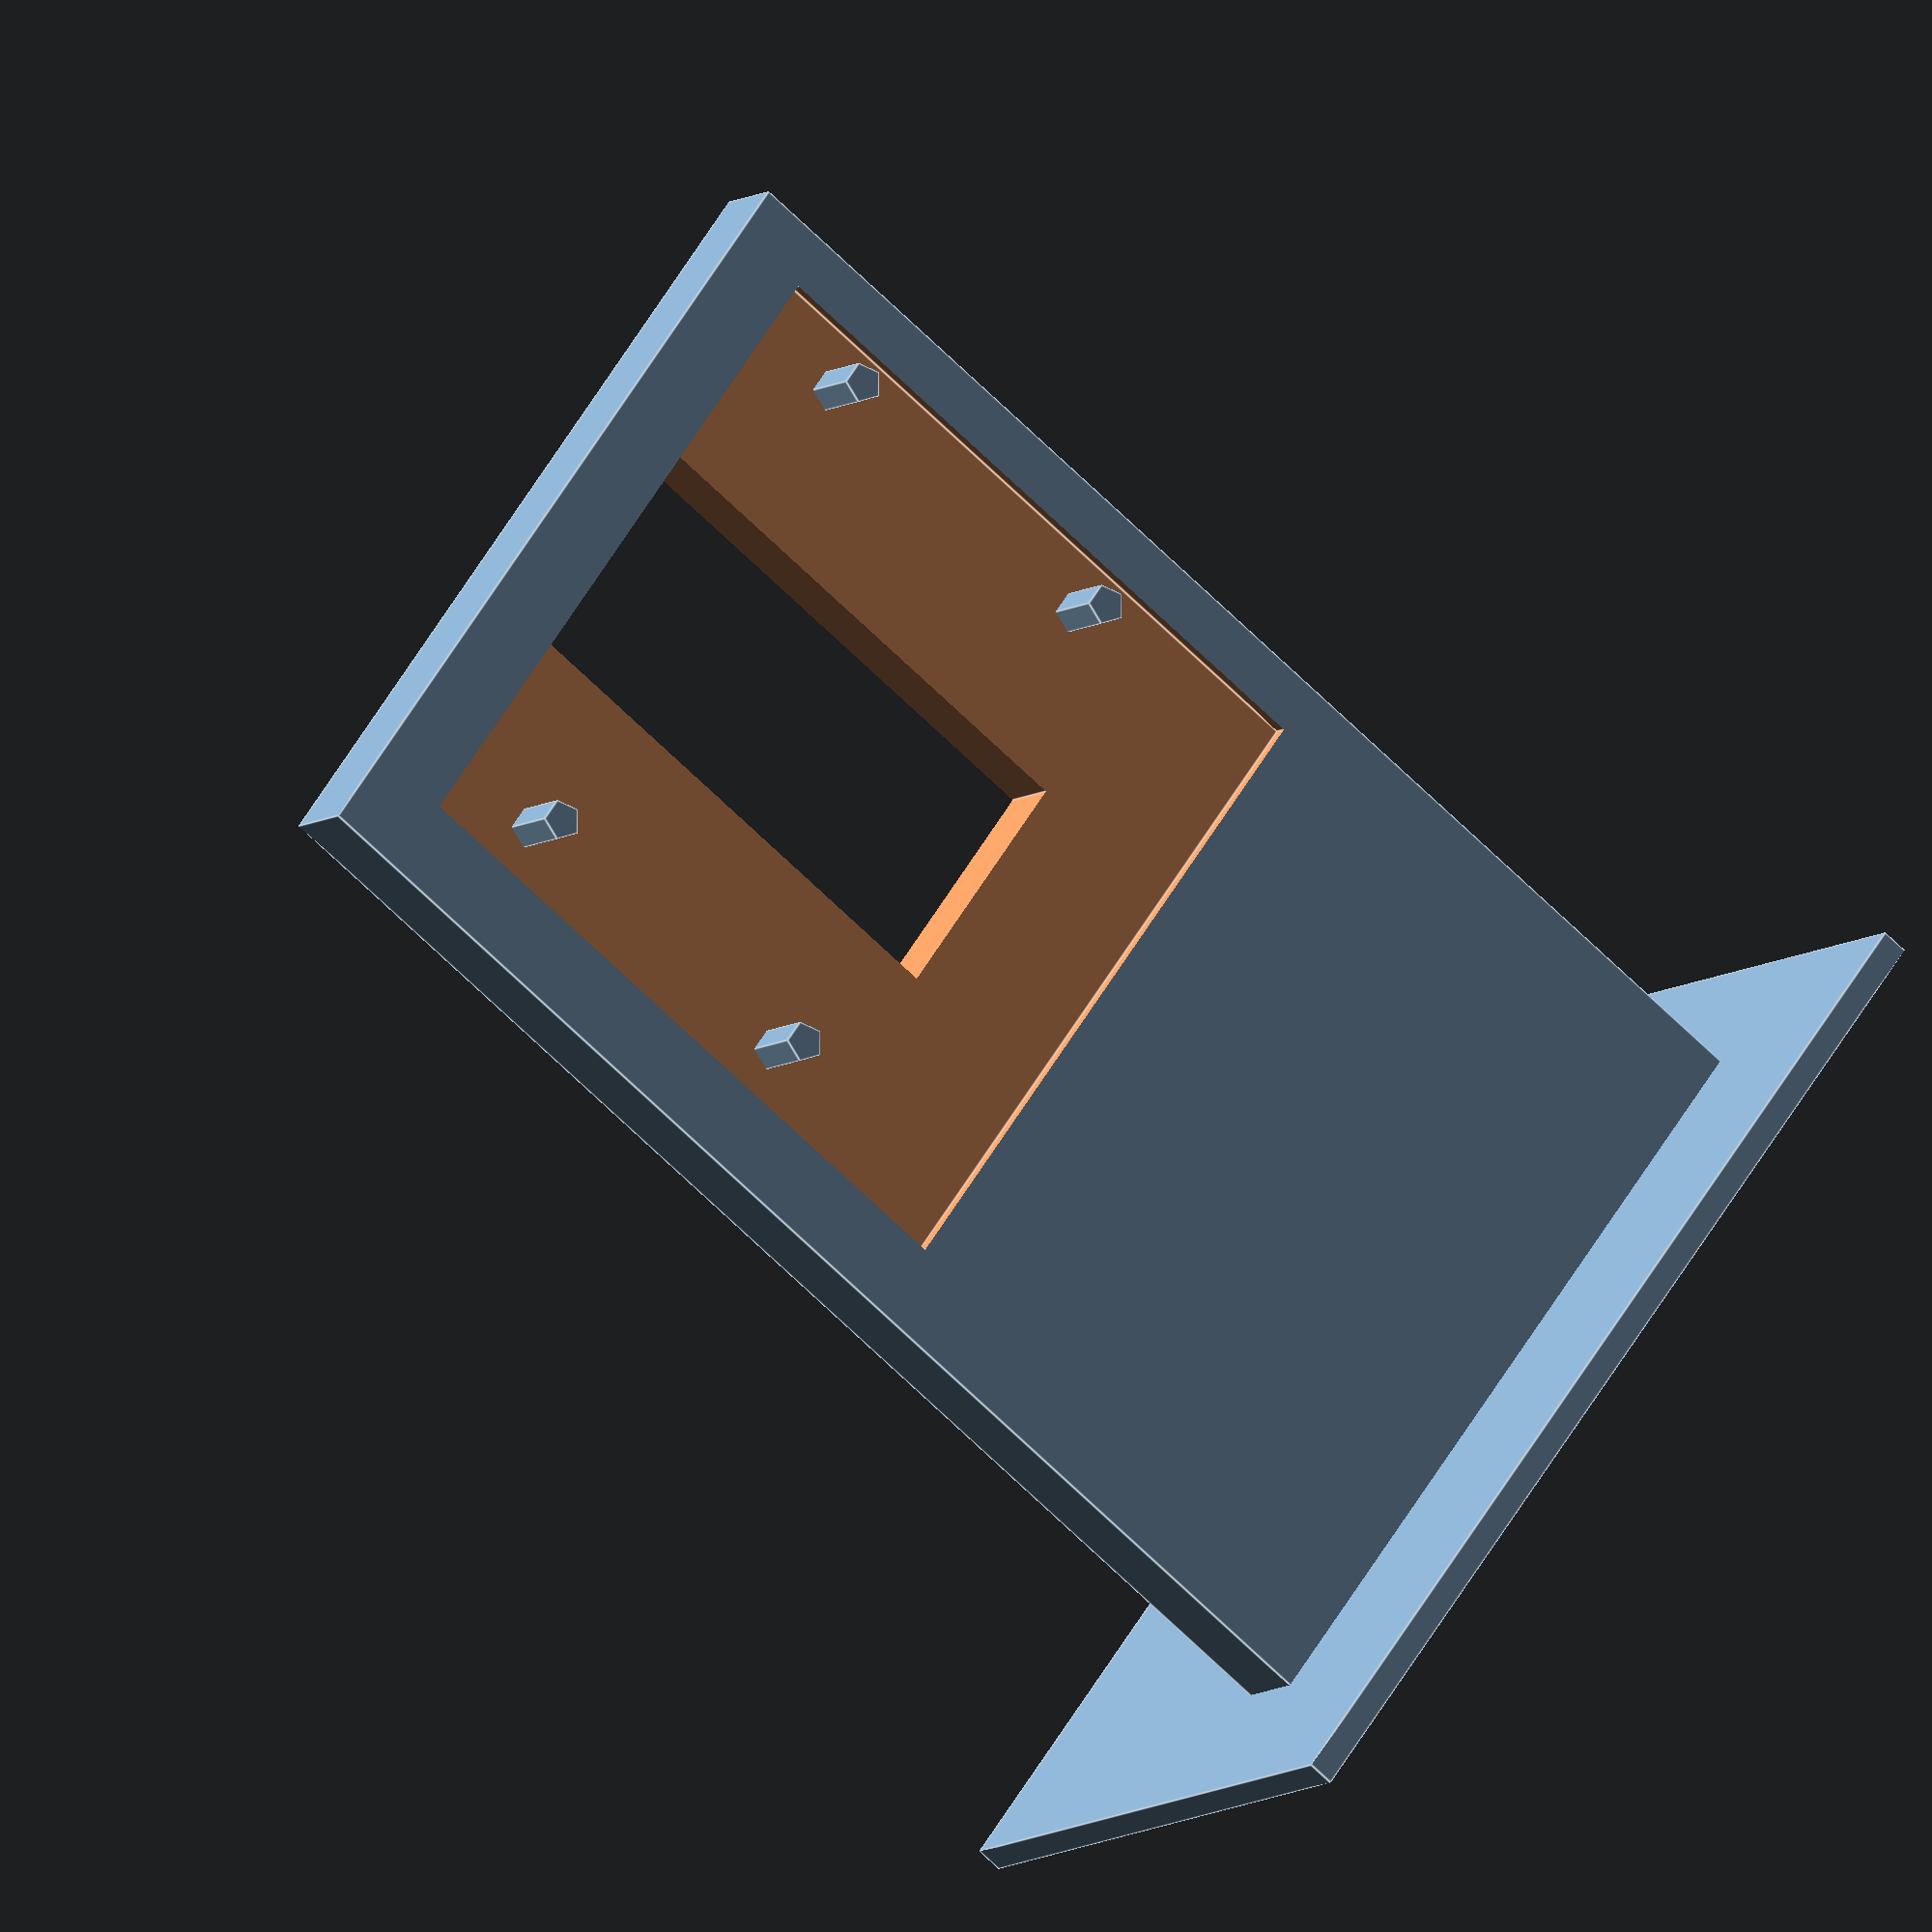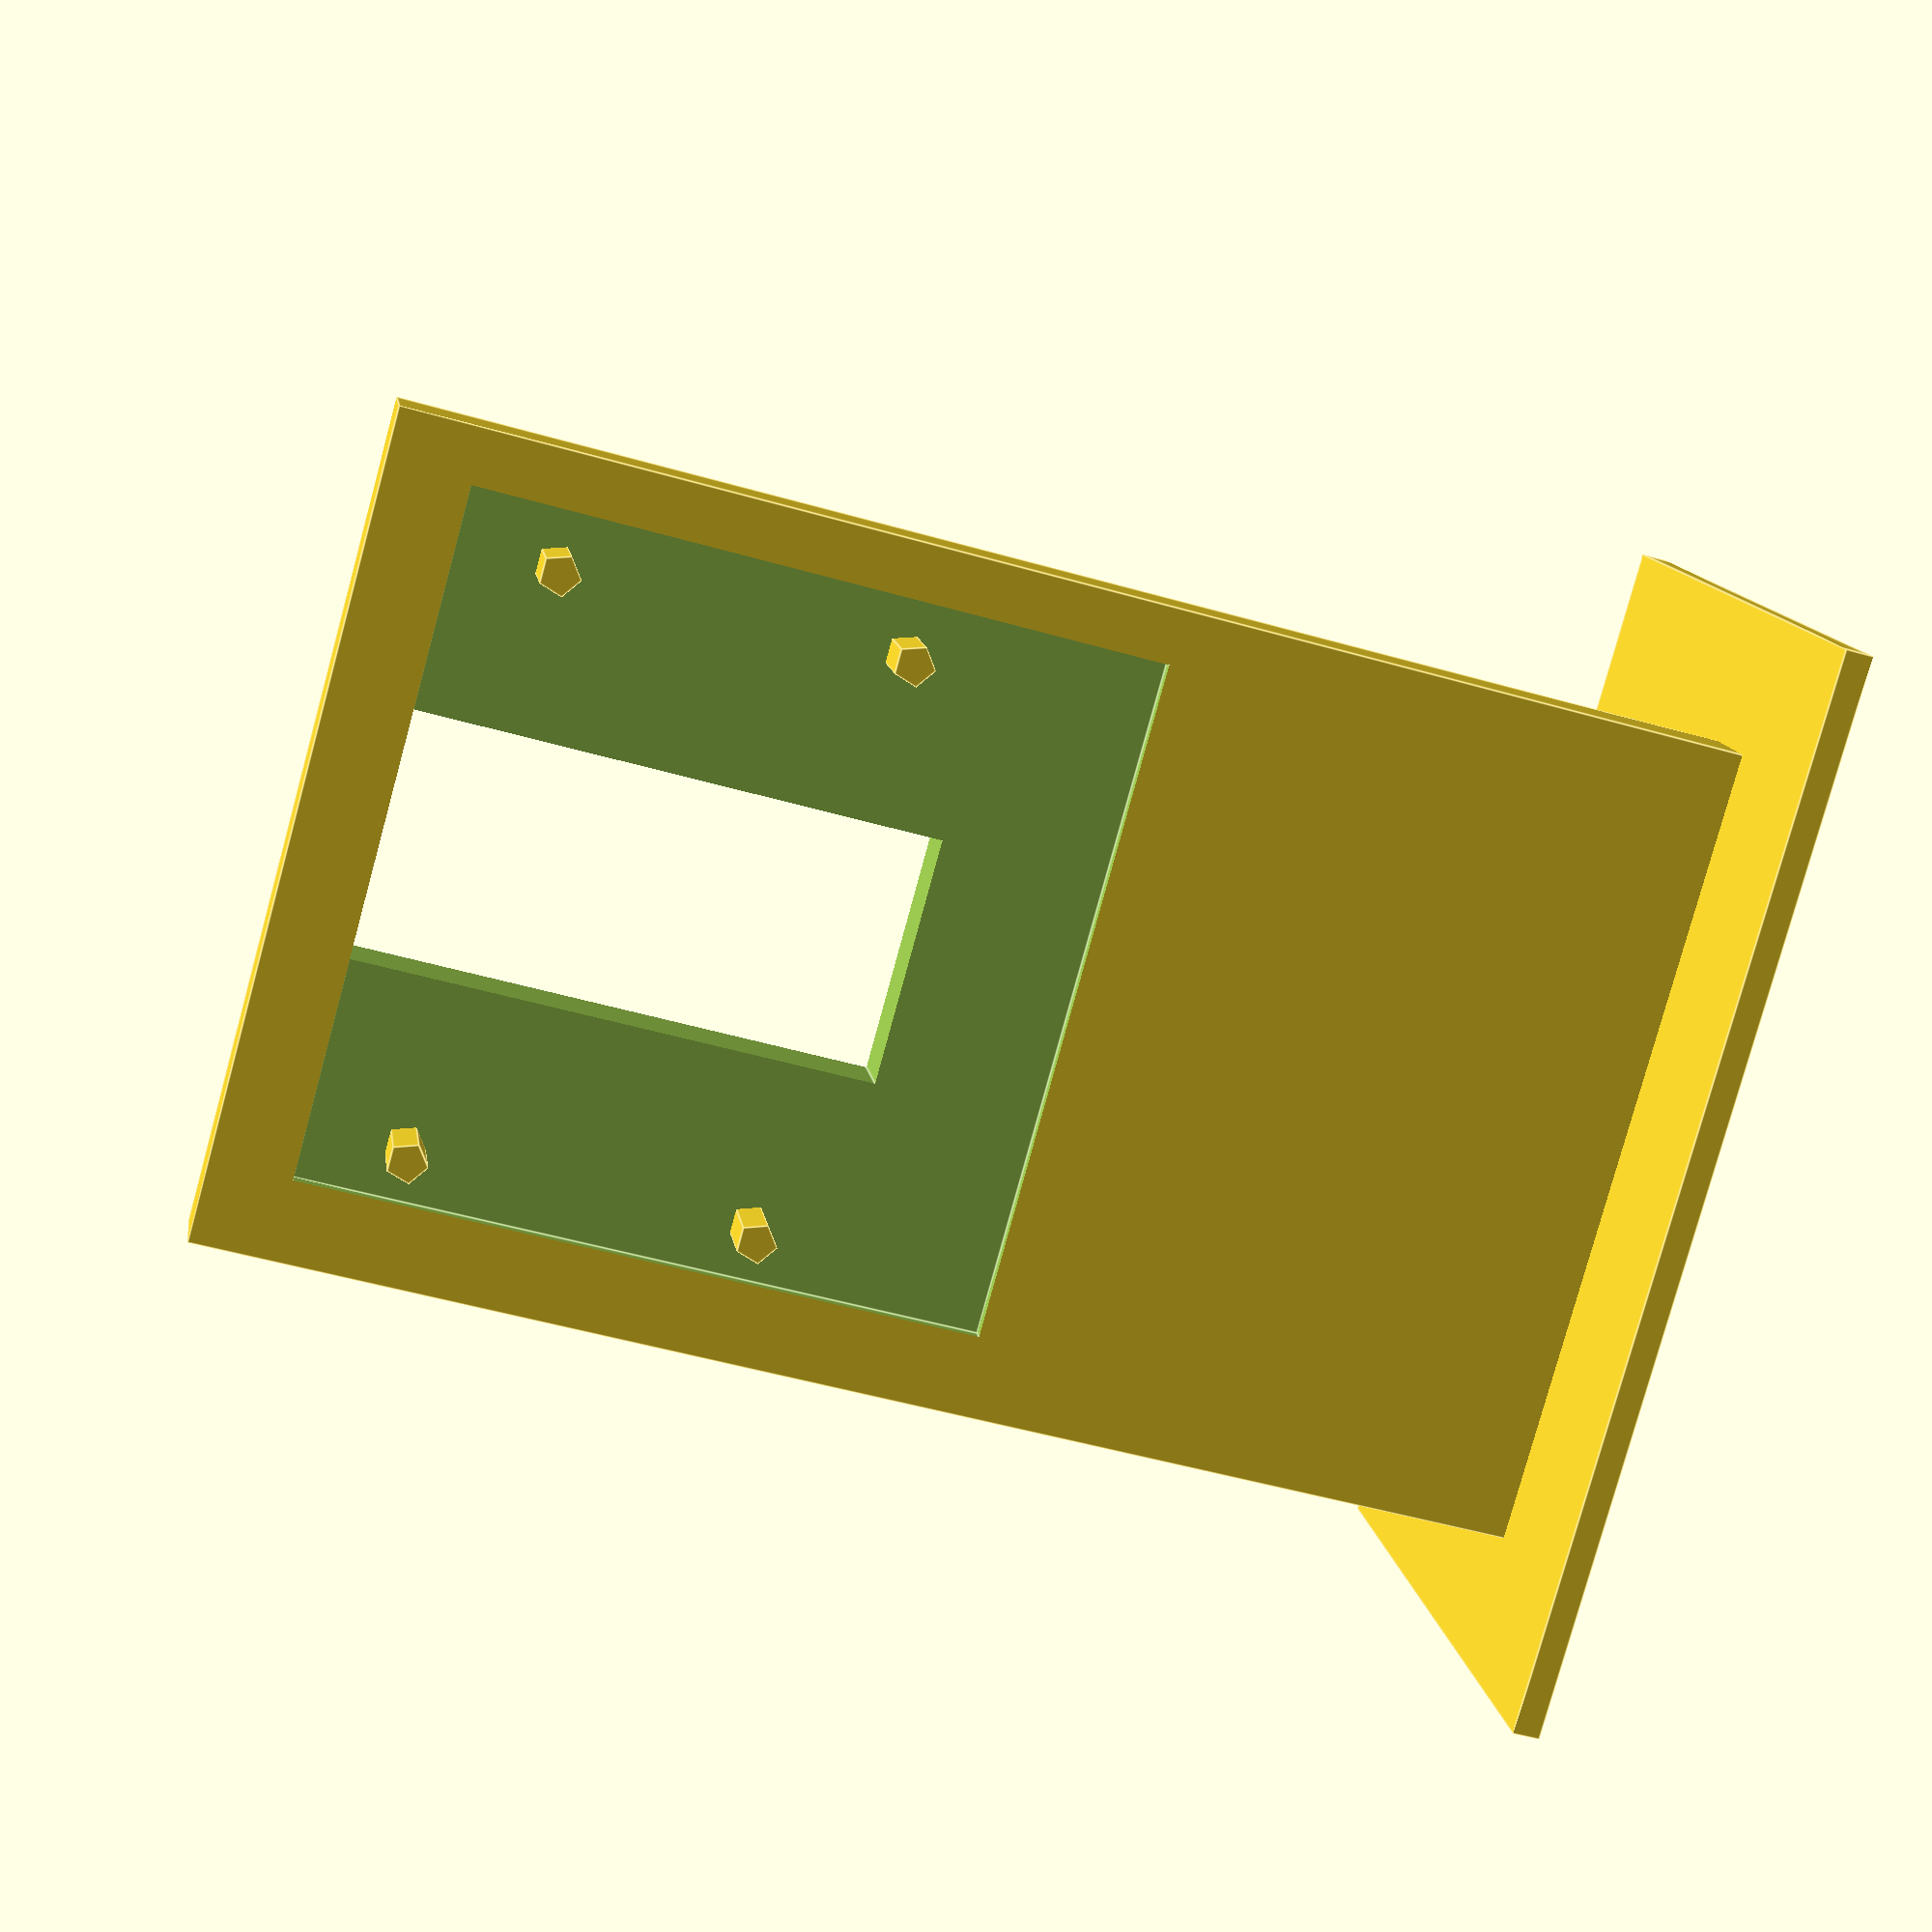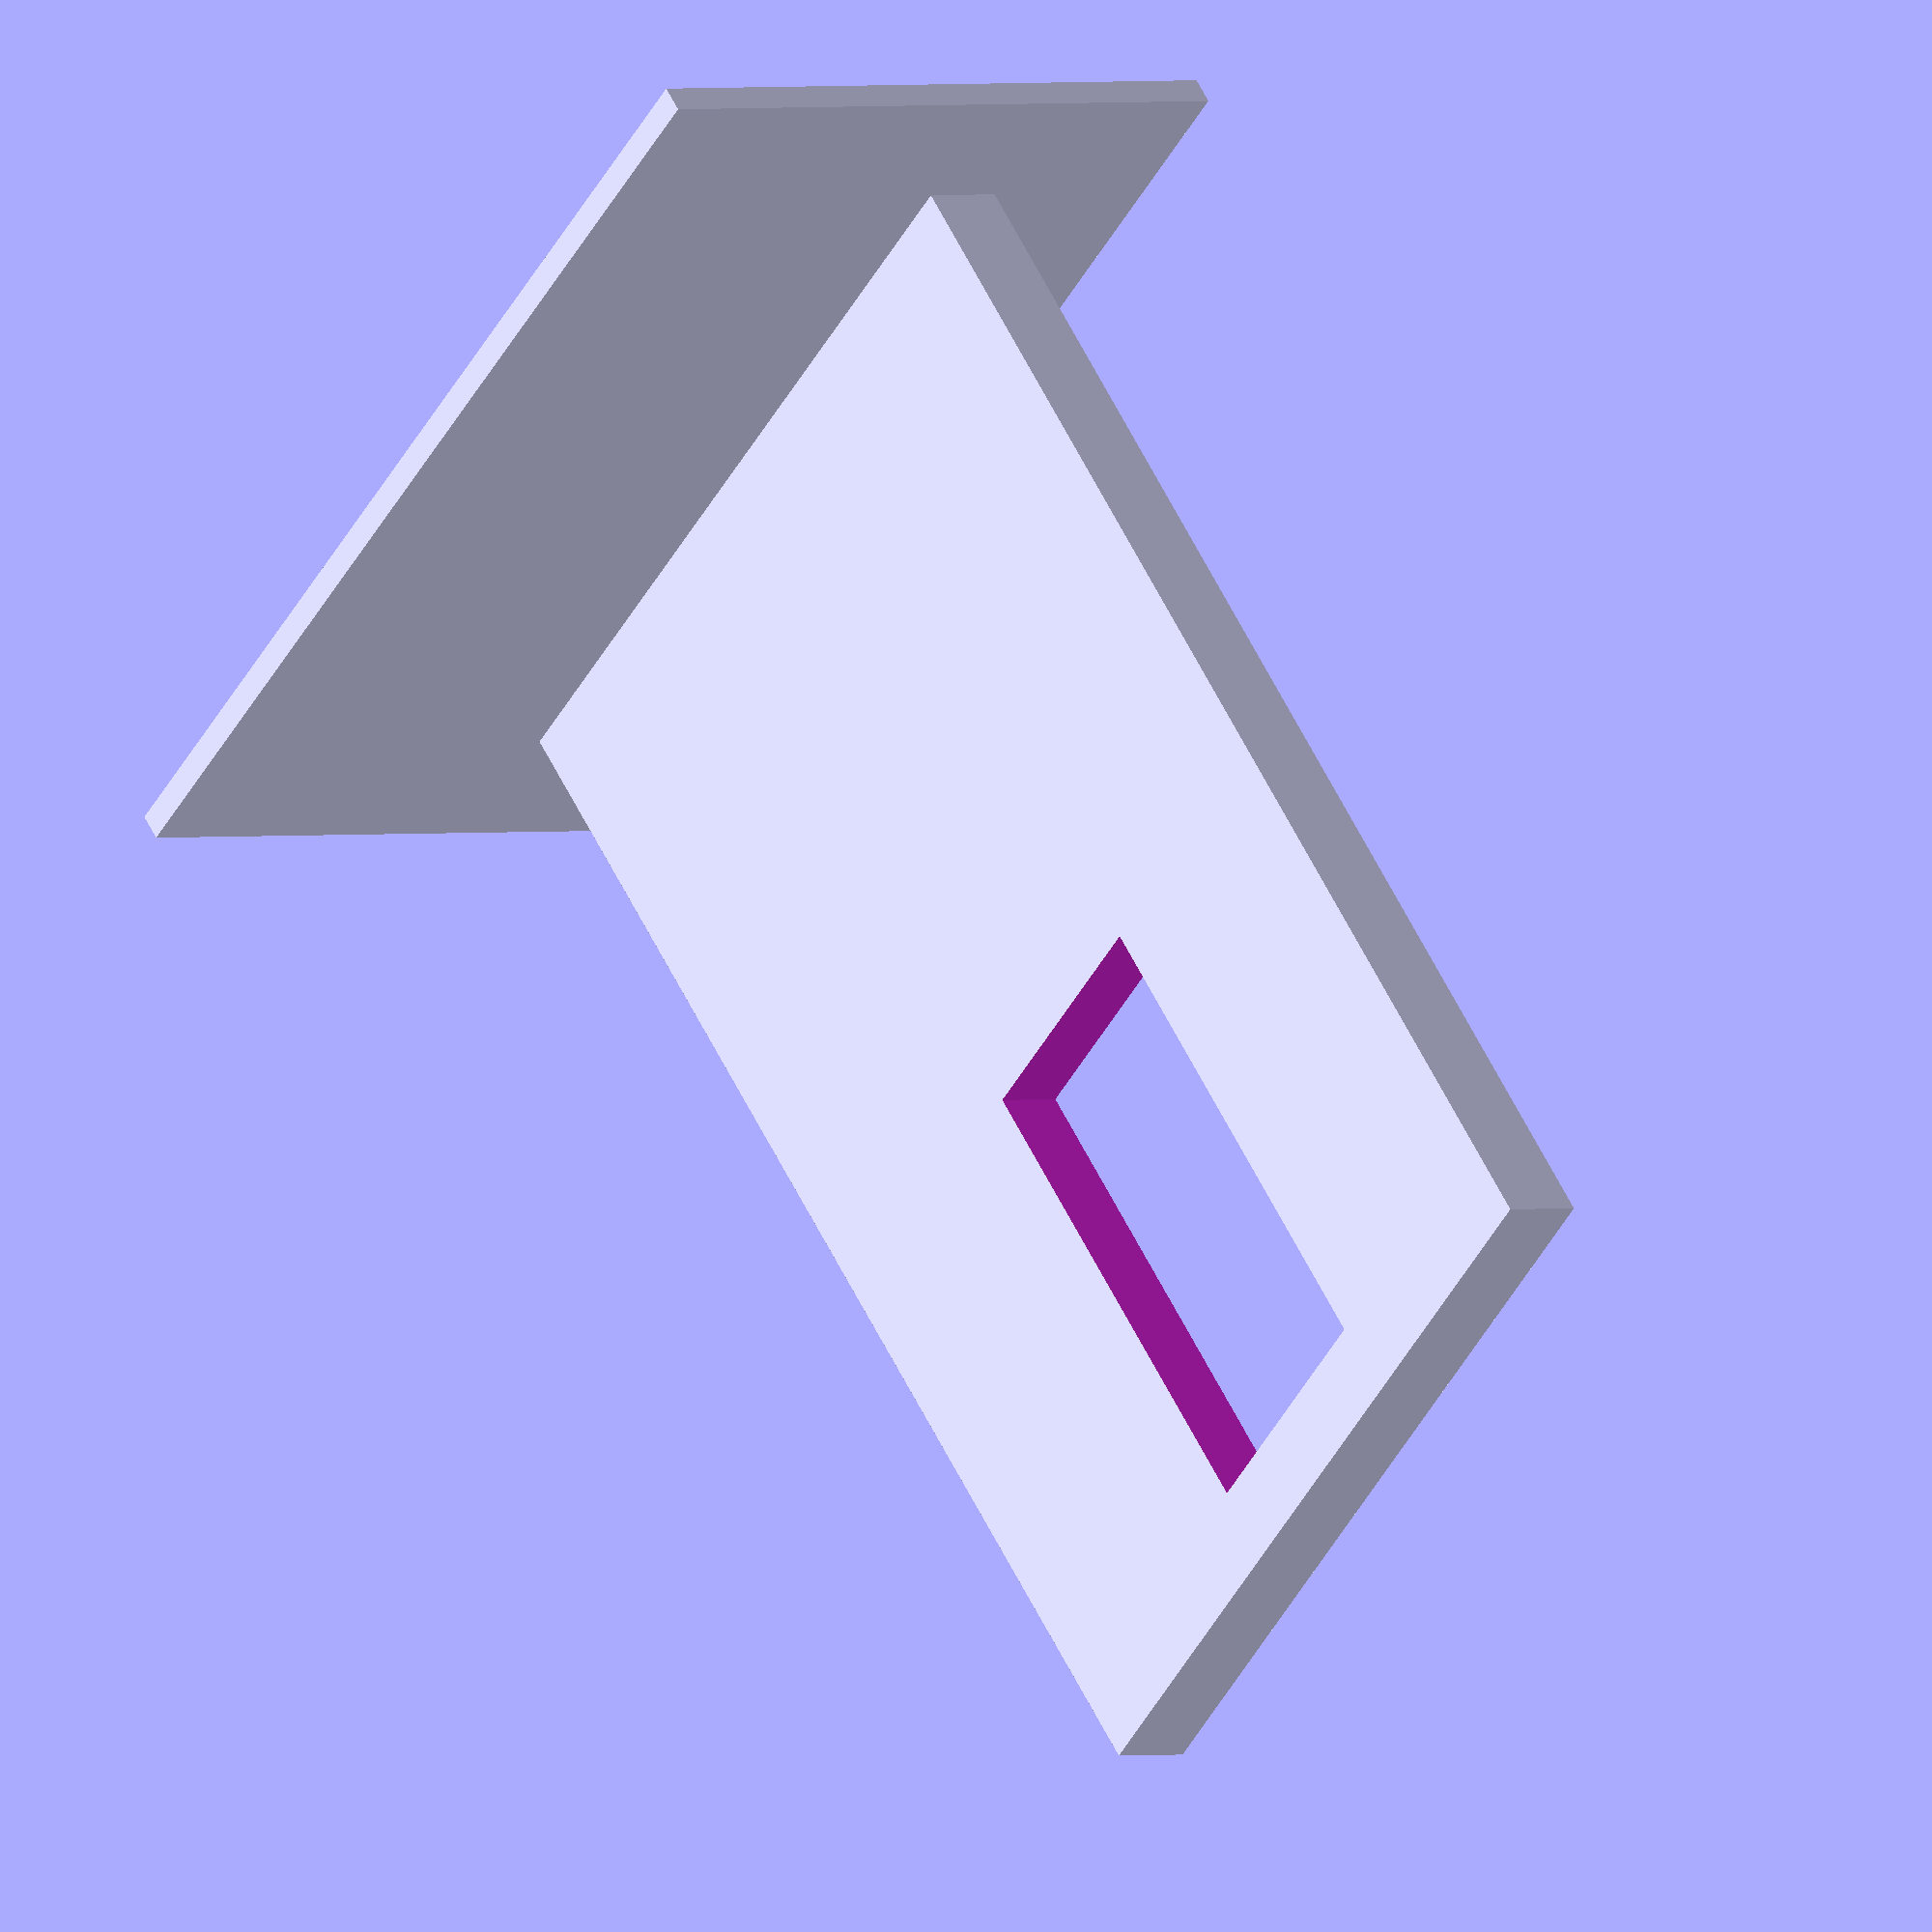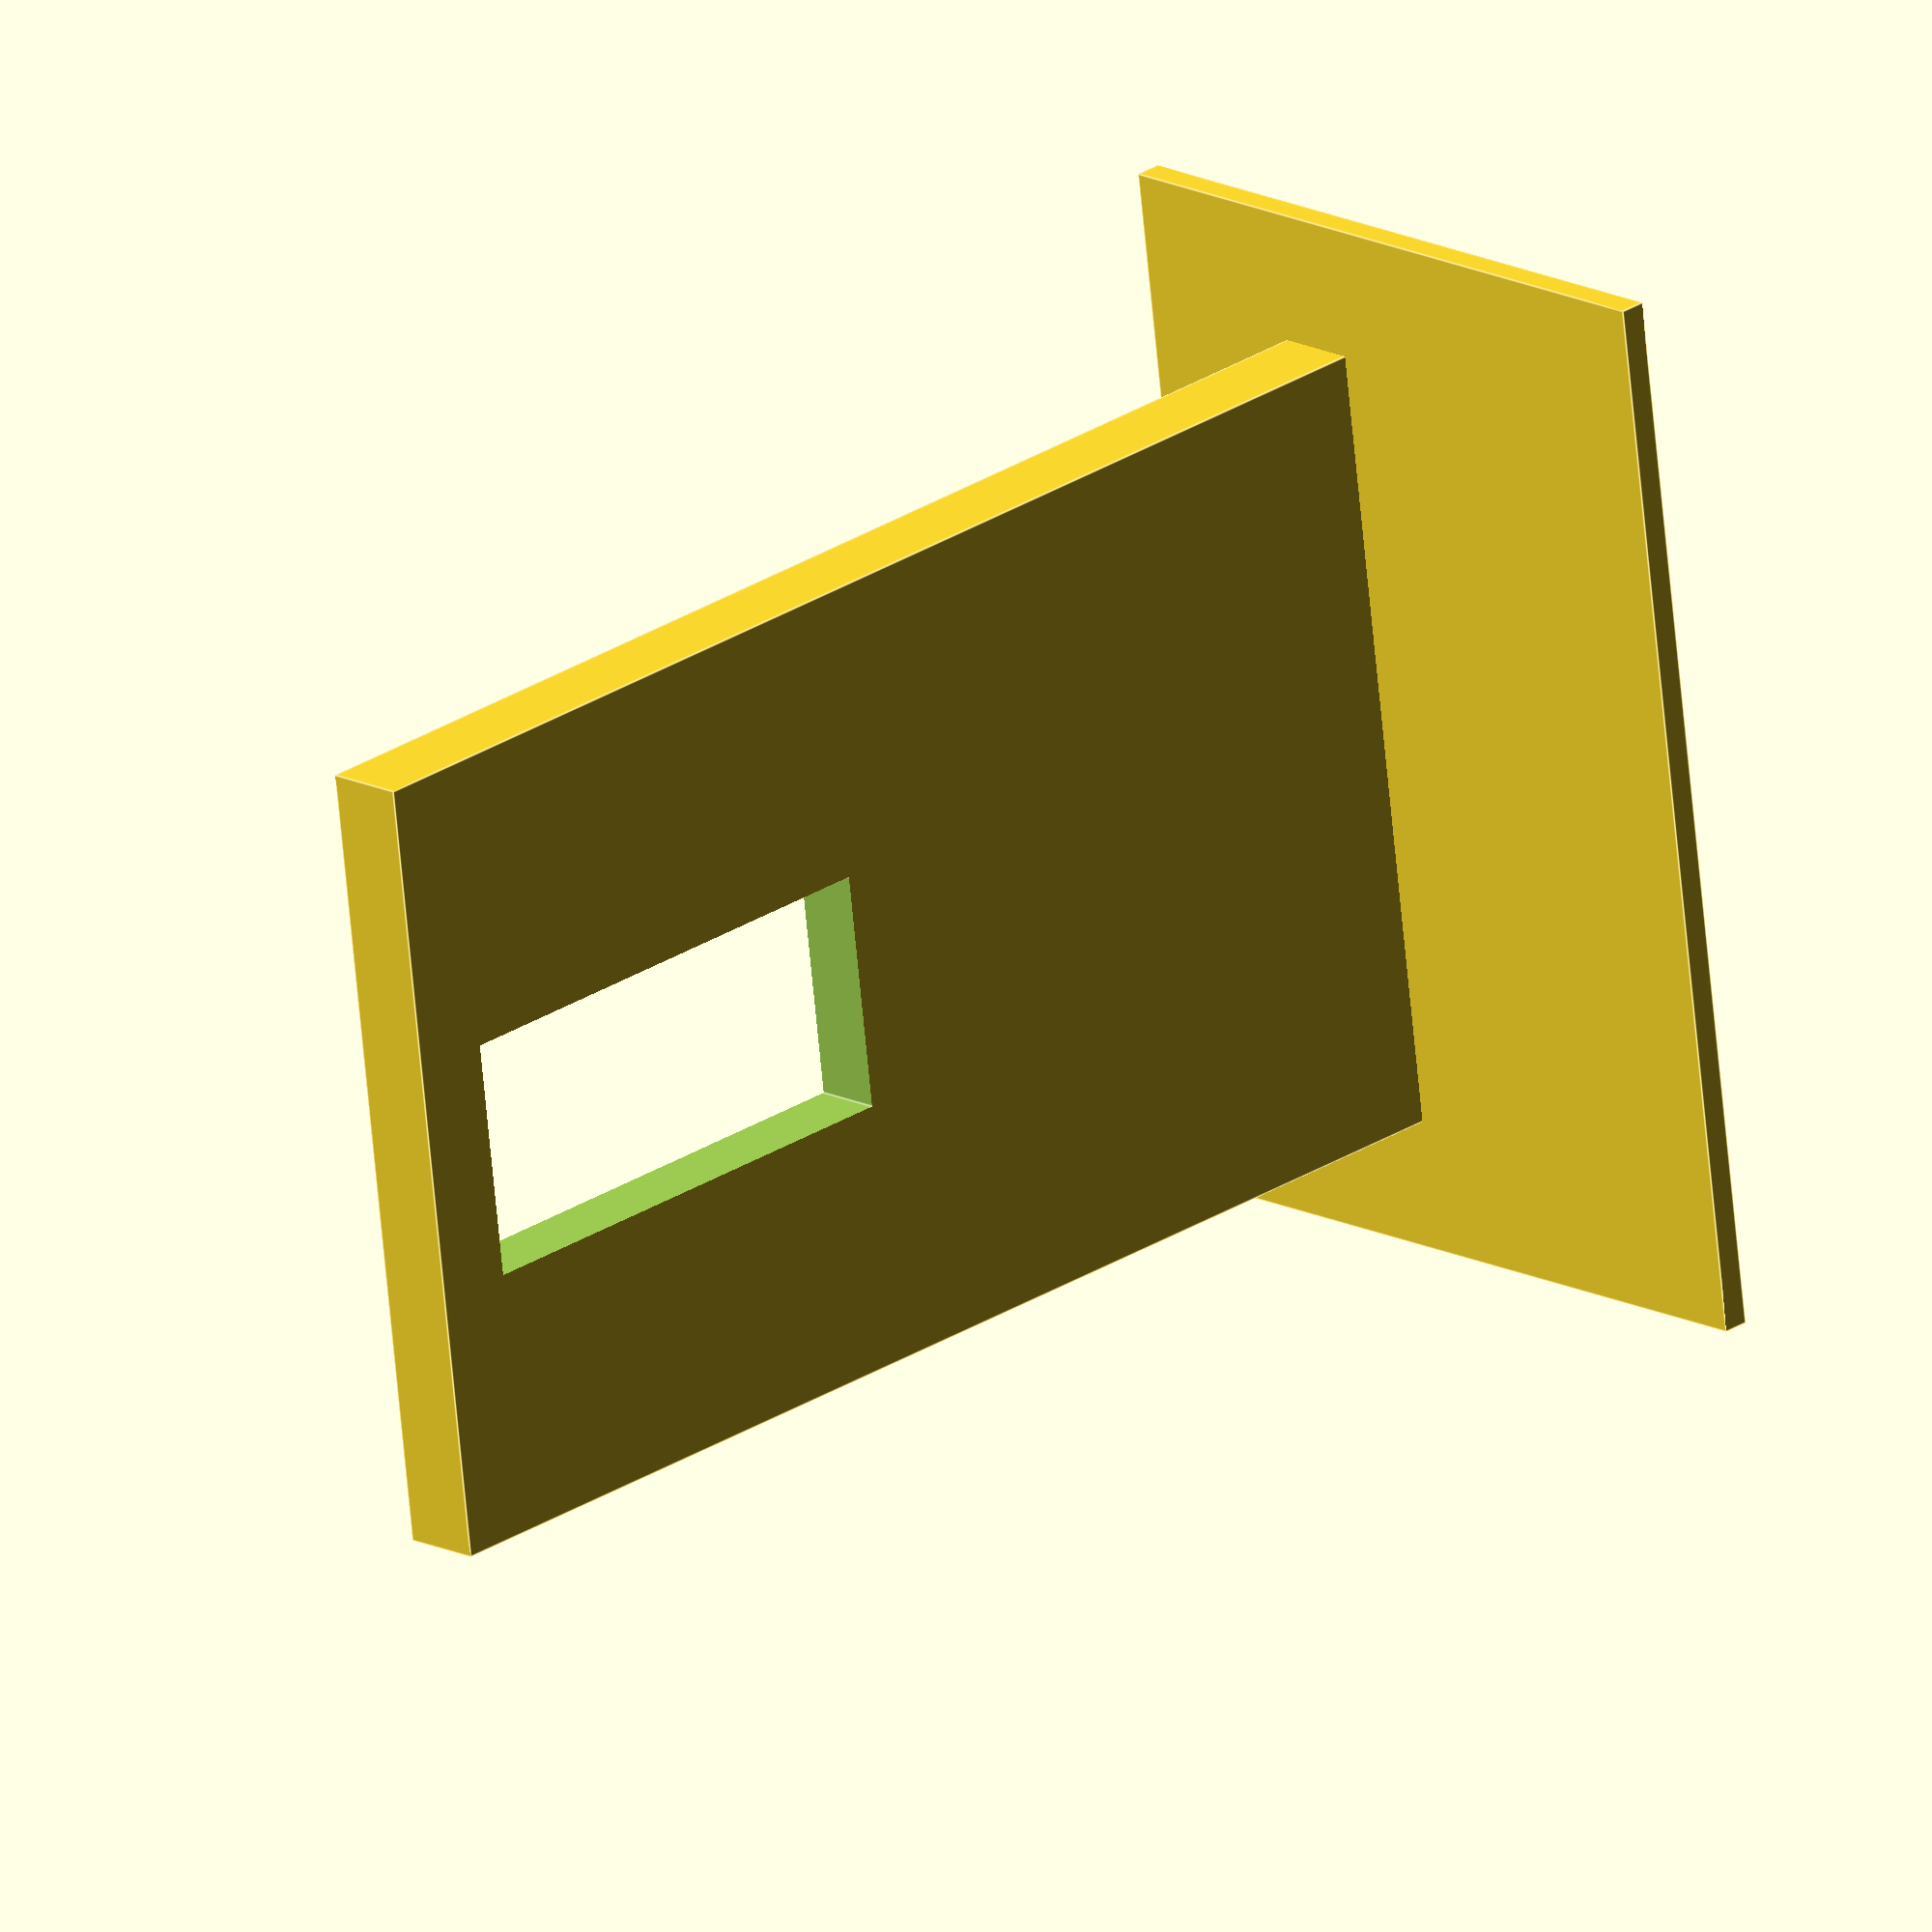
<openscad>

TOTAL_WIDTH=30;
BORDER_WIDTH=3;
BORDER_HEIGHT=50;

translate([-10,-5,0]){
cube([25,40,1]);
}


difference(){
 translate([-BORDER_WIDTH,0,0]){
  cube([BORDER_WIDTH,TOTAL_WIDTH,BORDER_HEIGHT]);
 }

  translate([-BORDER_WIDTH-1,10,28]){
   cube([9,9,19]);
  }
  translate([-BORDER_WIDTH-1,2,22]){
   cube([BORDER_WIDTH/2,25,25]);
  }
}

translate([-5,4,31]){
  rotate([0,90,0]){
   cylinder(h=3,r=0.75,center=True);
  }
 }

translate([-5,25,31]){
  rotate([0,90,0]){
   cylinder(h=3,r=0.75,center=True);
  }
 }
 
translate([-5,4,43.5]){
  rotate([0,90,0]){
   cylinder(h=3,r=0.75,center=True);
  }
 }

translate([-5,25,43.5]){
  rotate([0,90,0]){
   cylinder(h=3,r=0.75,center=True);
  }
 }

</openscad>
<views>
elev=245.1 azim=47.2 roll=135.2 proj=o view=edges
elev=230.5 azim=61.7 roll=107.5 proj=p view=edges
elev=303.8 azim=211.6 roll=334.6 proj=o view=solid
elev=153.0 azim=172.4 roll=135.2 proj=o view=edges
</views>
